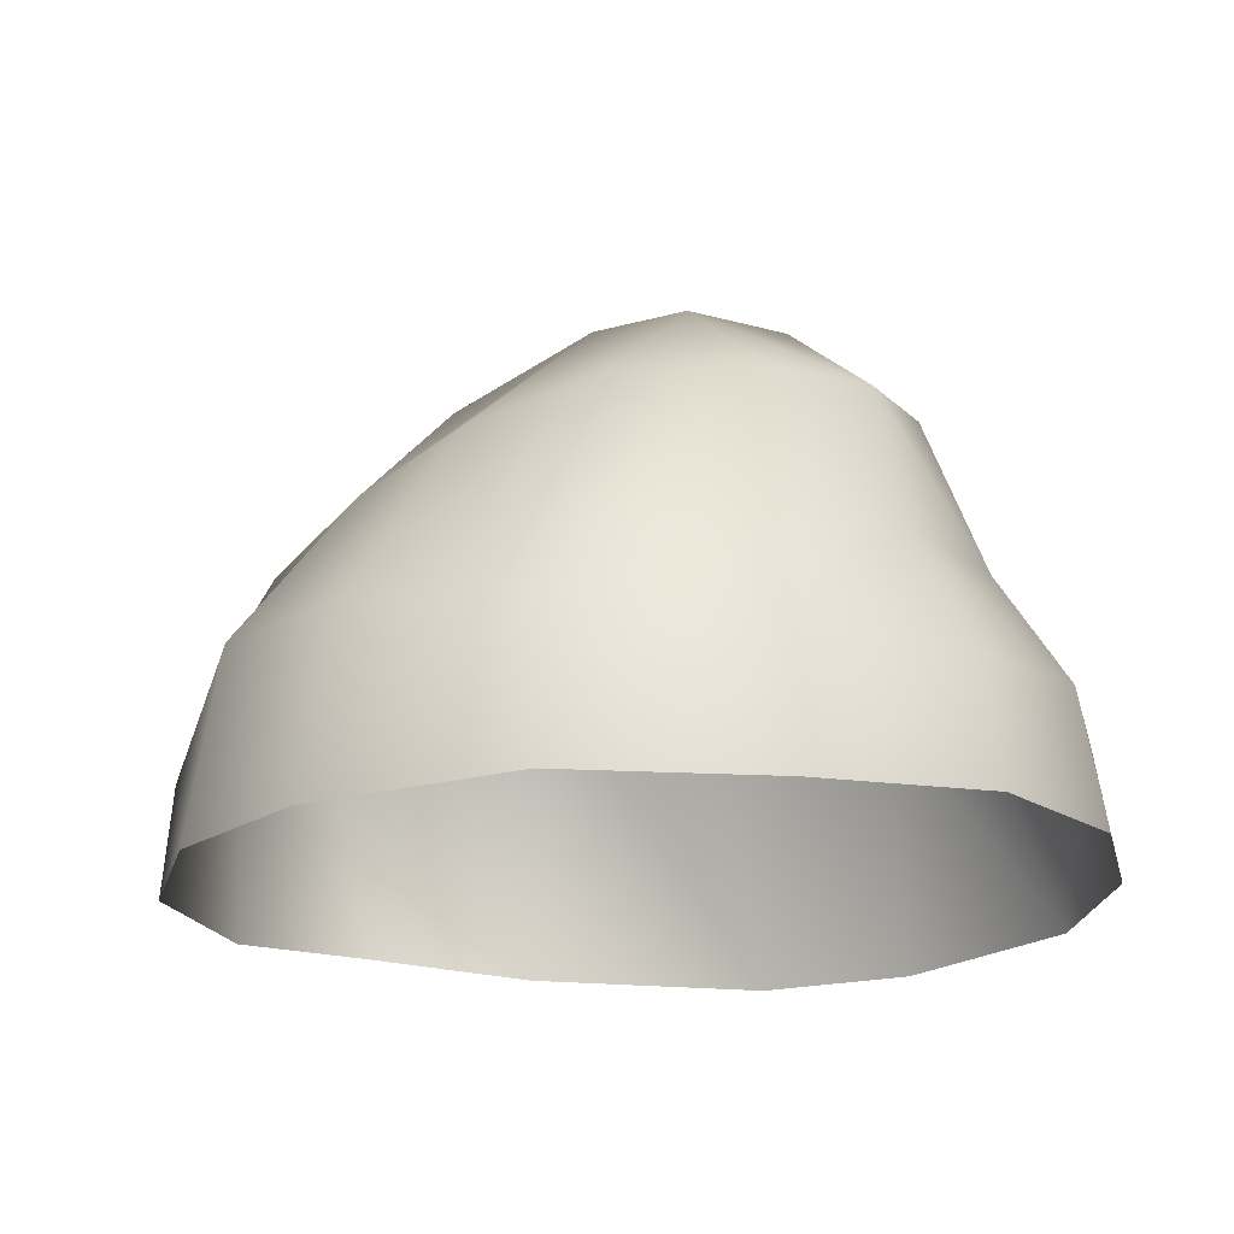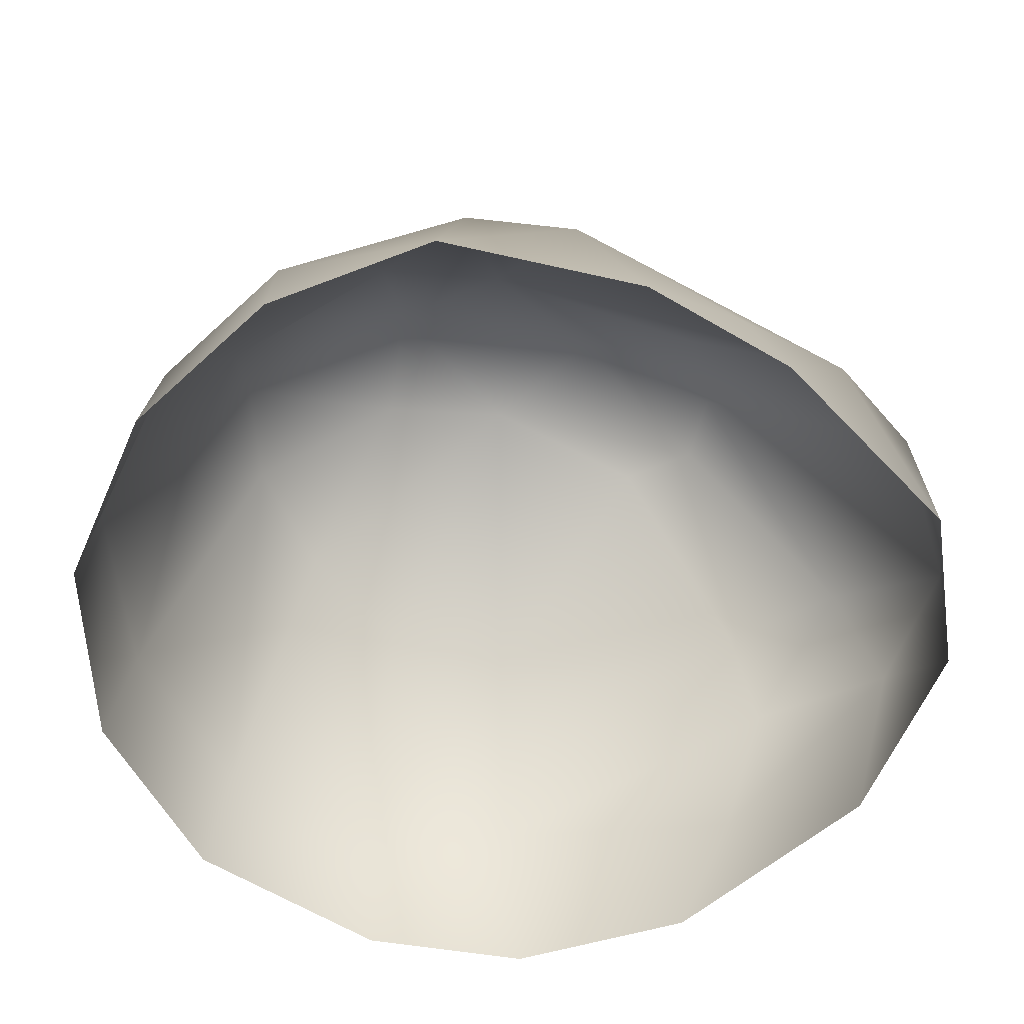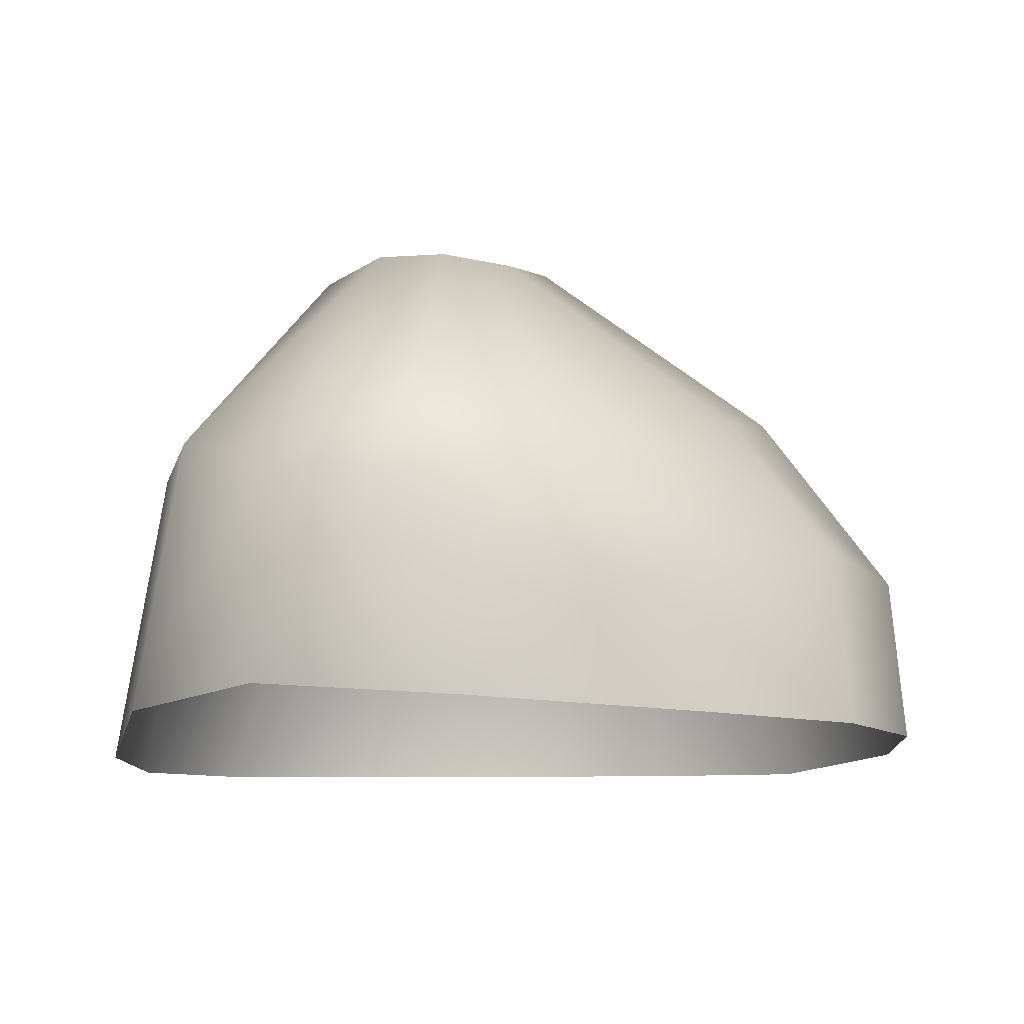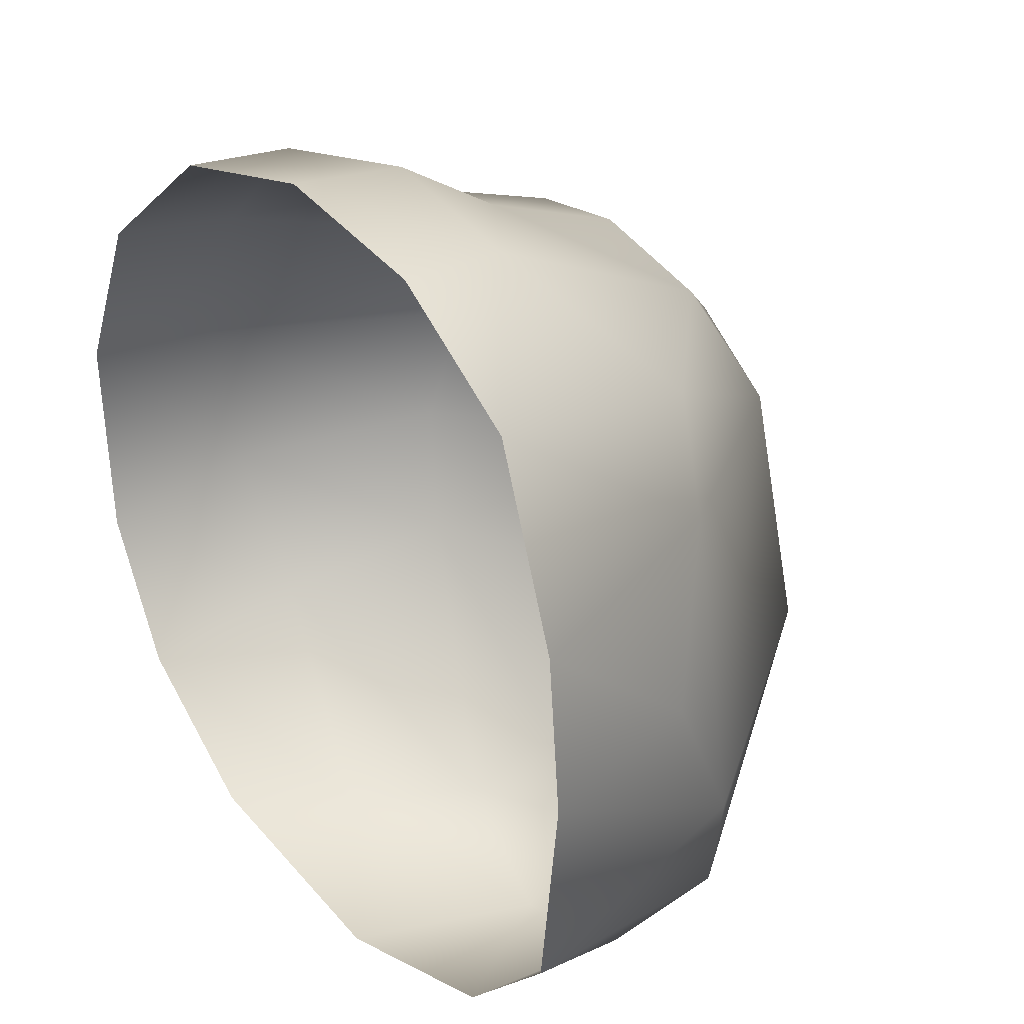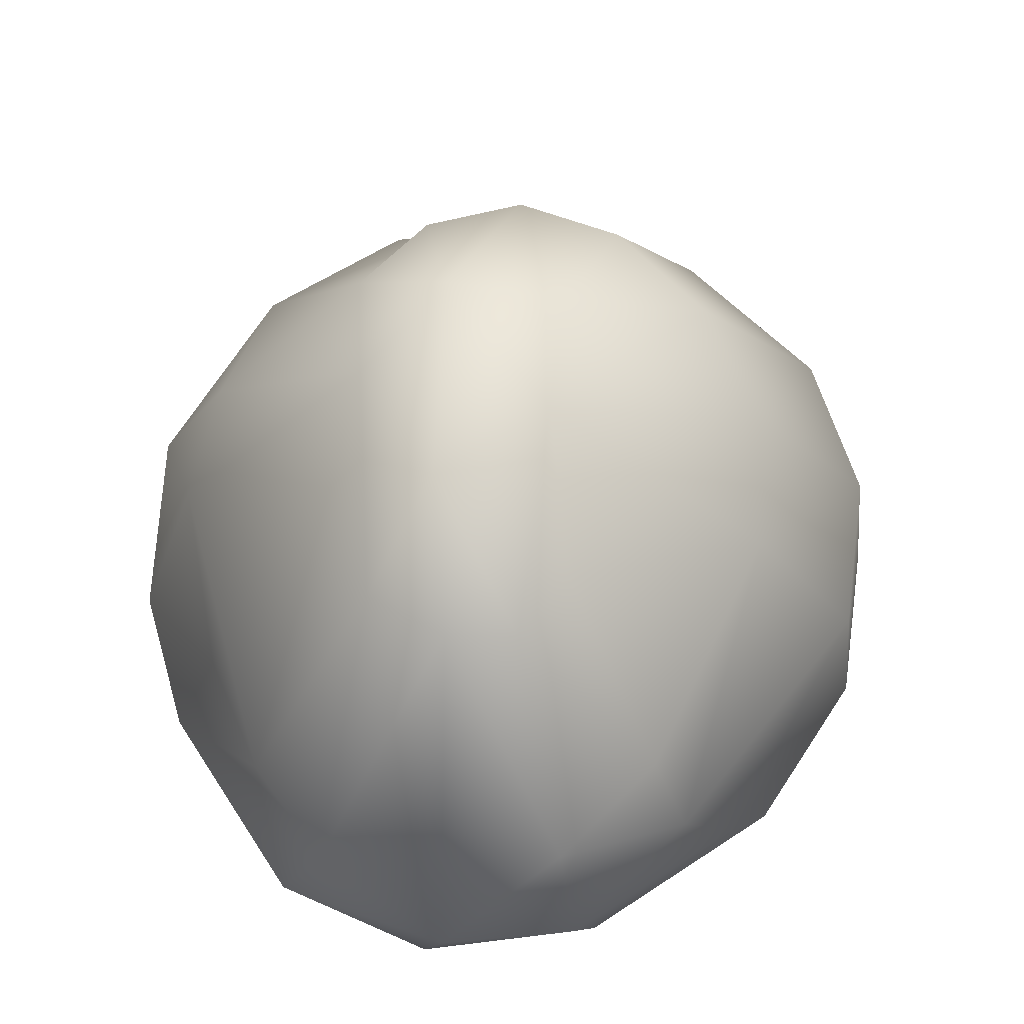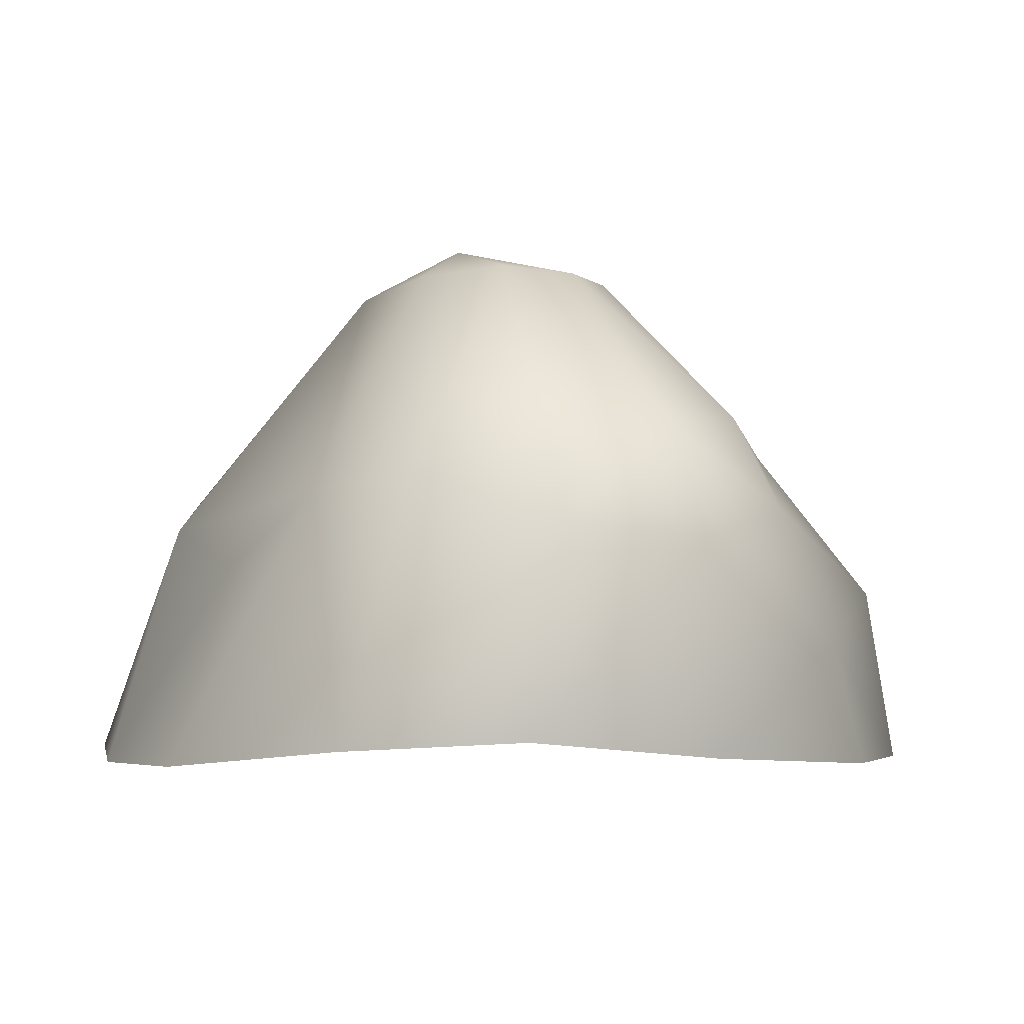
<metadata>
{"format":"obj","ext":"obj","renderer":"f3d","projection":"perspective","resolution":1024,"background":"white","views":[{"elev":-17.7,"azim":-69.6,"up":"+Y"},{"elev":-57.0,"azim":52.3,"up":"+Y"},{"elev":-12.7,"azim":177.9,"up":"+Y"},{"elev":32.3,"azim":52.6,"up":"+Z"},{"elev":68.3,"azim":157.8,"up":"+Y"},{"elev":-4.7,"azim":143.0,"up":"+Y"}]}
</metadata>
<code>
o stone2_Group1.001
v -0.4223 1.744 0.3384
v -0.1935 1.825 -0.07988
v 0.6685 1.657 -0.4475
v 0.2941 1.838 -0.1613
v 0.2222 1.474 0.833
v -0.03905 1.785 0.5598
v 0.3769 1.712 0.3712
v -0.03039 1.671 -0.6595
v 0.224 1.669 -0.7964
v -0.1339 1.106 -1.278
v 0.4669 1.688 -0.6956
v 0.324 1.053 -1.458
v -0.2005 0.7619 -1.458
v -0.8739 1.066 -0.6088
v -1.203 0.5159 -0.8819
v -1.505 0.4976 -0.3556
v -1.058 1.176 -0.1719
v -1.014 1.307 0.2889
v -0.8174 1.356 0.7057
v -0.5145 1.356 0.9763
v -0.1333 1.367 1.027
v -0.1343 0.8185 1.243
v 0.8457 0.8929 0.8773
v 1.114 0.7532 0.5619
v 1.251 0.8155 -0.6365
v 1.262 0.5762 -0.09318
v 1.147 0.8547 -1.072
v 0.8294 0.6761 -1.514
v 0.3373 0.6356 -1.656
v 0.8694 -0.05024 -1.369
v 0.1823 -0.1085 -1.54
v -0.4482 0.3032 -1.456
v -0.6756 -0.1397 -1.368
v -1.233 -0.1251 -0.9883
v -1.533 -0.104 -0.4676
v -1.605 -0.08254 0.2906
v -1.565 0.4234 0.2416
v -1.286 0.405 0.8781
v -0.649 0.8095 1.124
v -0.7699 0.3605 1.364
v -0.1475 0.4293 1.493
v 0.4722 0.396 1.416
v 1.108 -0.08706 1.178
v 1.485 -0.1466 -0.03859
v 1.318 -0.08251 -0.8972
v 1.424 -0.1404 0.5358
v 0.5482 -0.04921 1.482
v -0.1097 -0.03773 1.573
v -0.7789 -0.05083 1.405
v -1.3 -0.09029 0.9478
f 4 11 9
f 9 11 12
f 9 12 10
f 10 12 13
f 10 13 14
f 14 15 16
f 17 2 14
f 18 1 2
f 19 20 1
f 6 20 21
f 21 20 22
f 21 22 5
f 7 24 25
f 7 3 4
f 25 24 26
f 27 28 11
f 29 28 30
f 29 31 32
f 32 33 34
f 15 34 35
f 16 35 36
f 19 38 39
f 40 41 39
f 41 42 22
f 23 42 43
f 42 23 5
f 23 43 24
f 25 26 44
f 25 44 45
f 44 26 46
f 46 24 43
f 47 42 48
f 48 41 49
f 49 40 50
f 50 38 36
f 6 21 5
f 7 5 23
f 6 5 7
f 38 40 39
f 9 8 2
f 10 14 8
f 2 6 4
f 11 4 3
f 2 4 9
f 11 28 12
f 10 8 9
f 12 29 13
f 13 15 14
f 17 14 16
f 18 17 37
f 2 17 18
f 2 8 14
f 20 6 1
f 6 2 1
f 20 39 22
f 24 7 23
f 3 7 25
f 25 27 3
f 3 27 11
f 27 45 28
f 29 12 28
f 31 29 30
f 31 33 32
f 32 13 29
f 15 32 34
f 13 32 15
f 16 15 35
f 37 16 36
f 38 19 37
f 37 17 16
f 39 20 19
f 37 19 18
f 41 22 39
f 42 5 22
f 1 18 19
f 45 27 25
f 30 28 45
f 26 24 46
f 43 42 47
f 42 41 48
f 41 40 49
f 40 38 50
f 38 37 36
f 7 4 6

</code>
